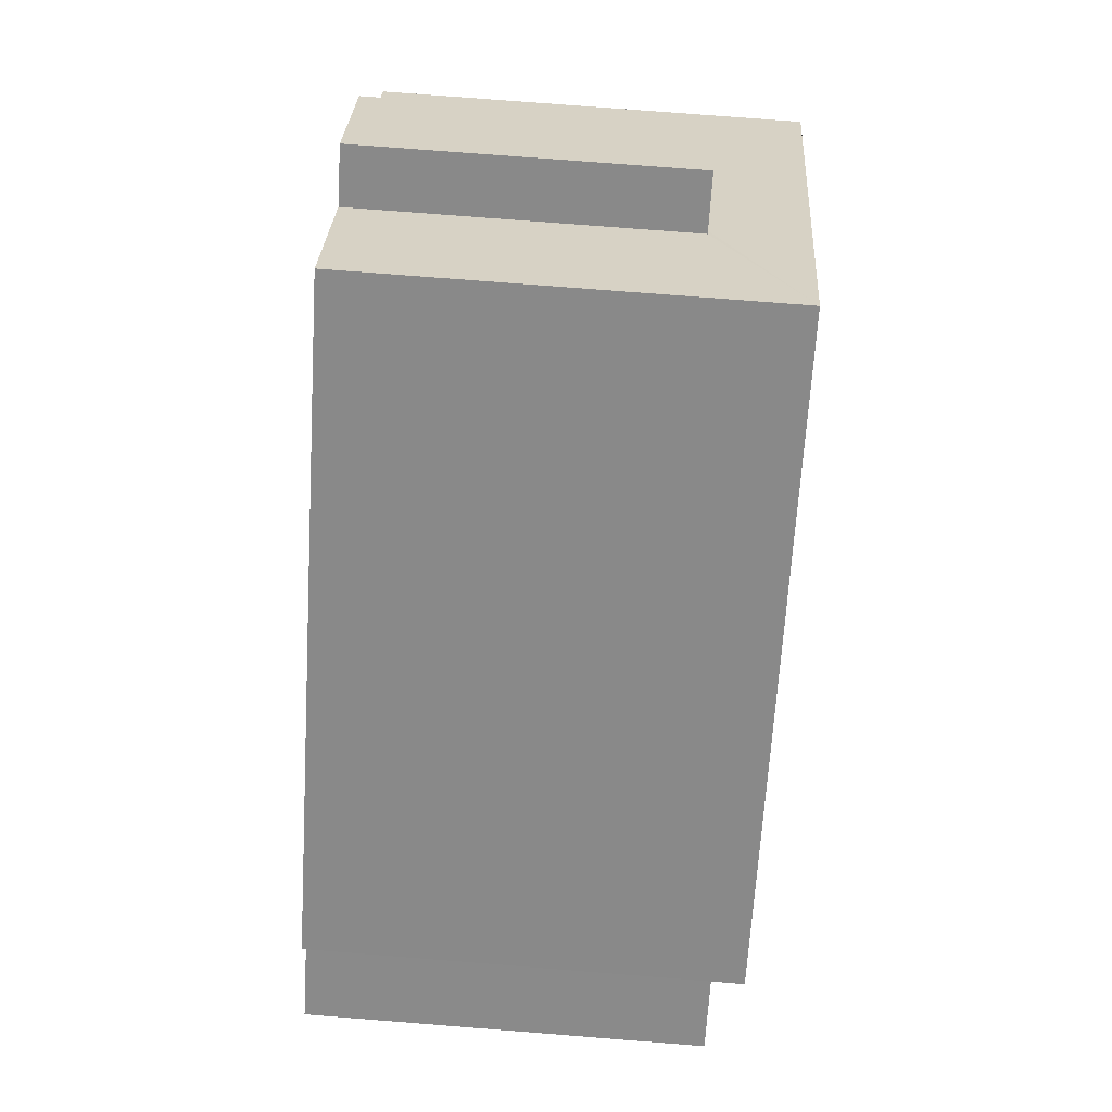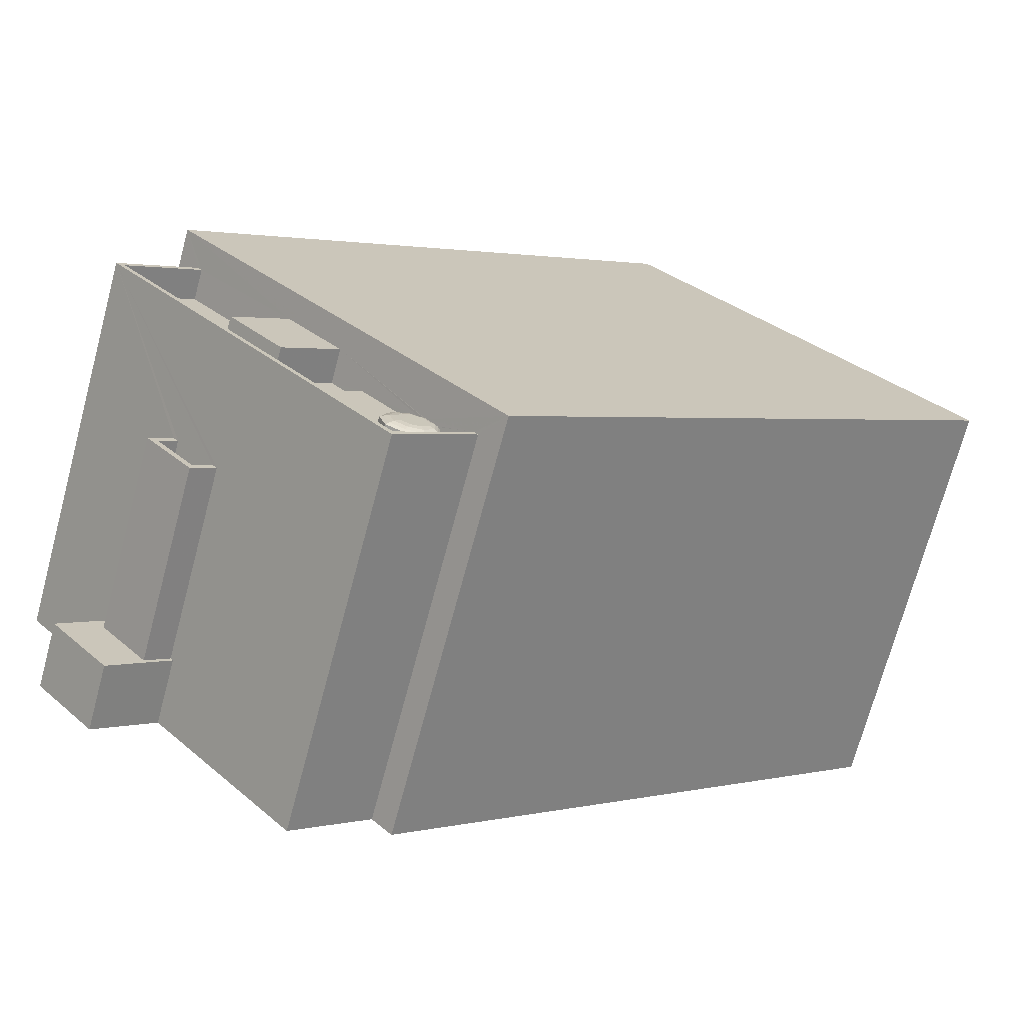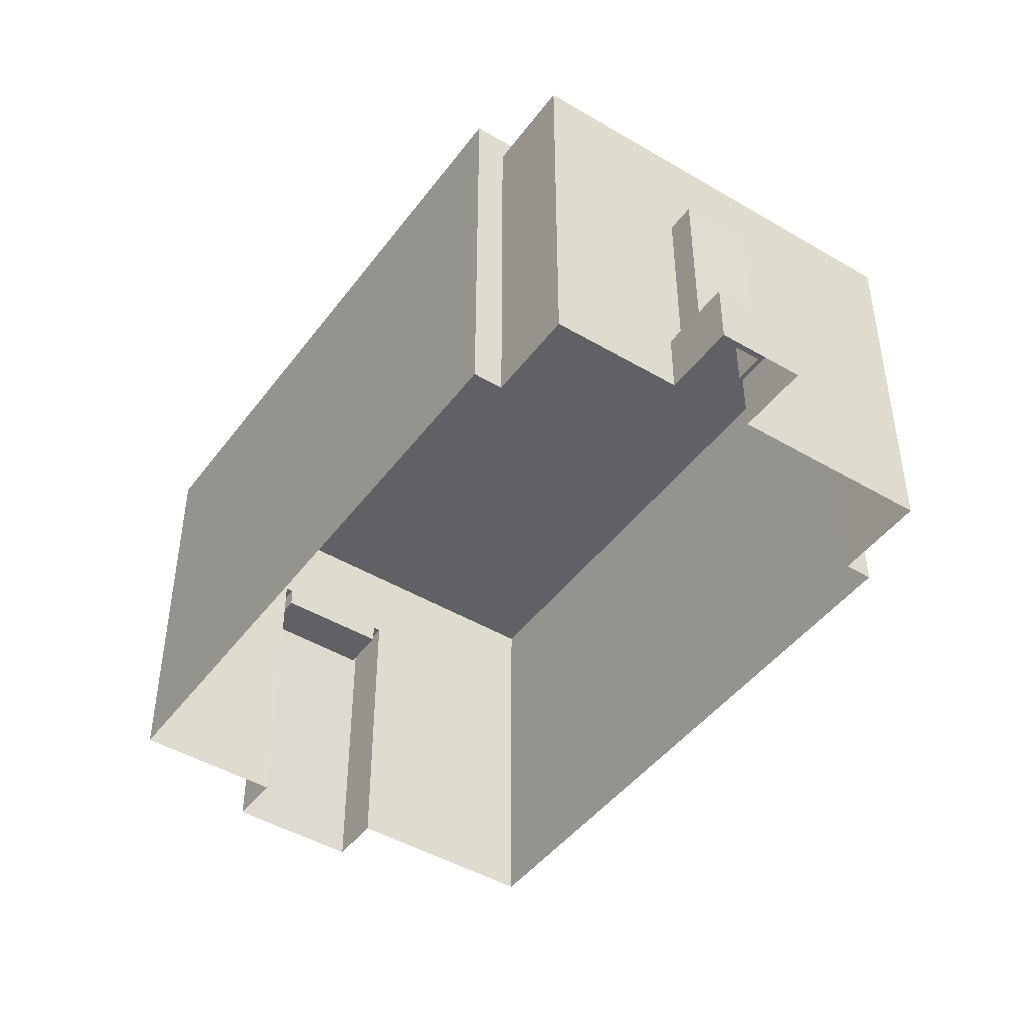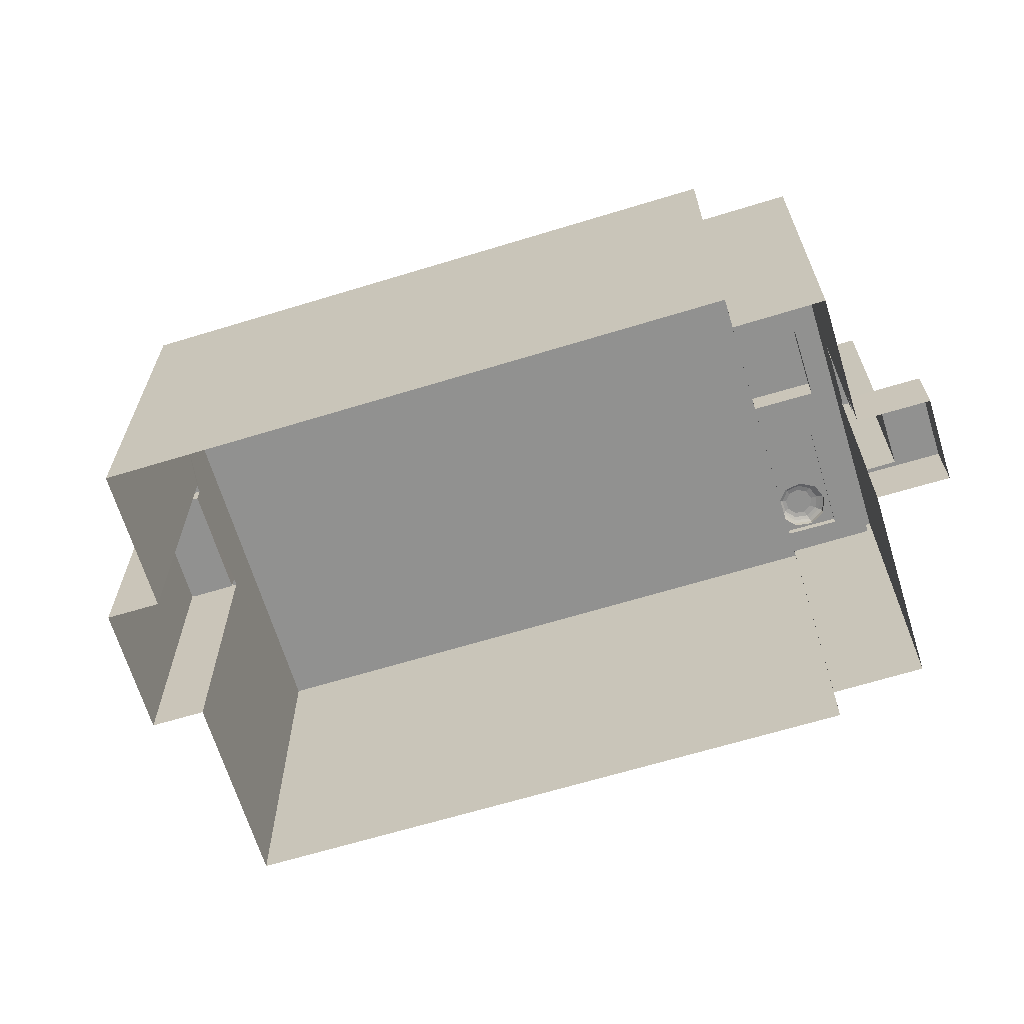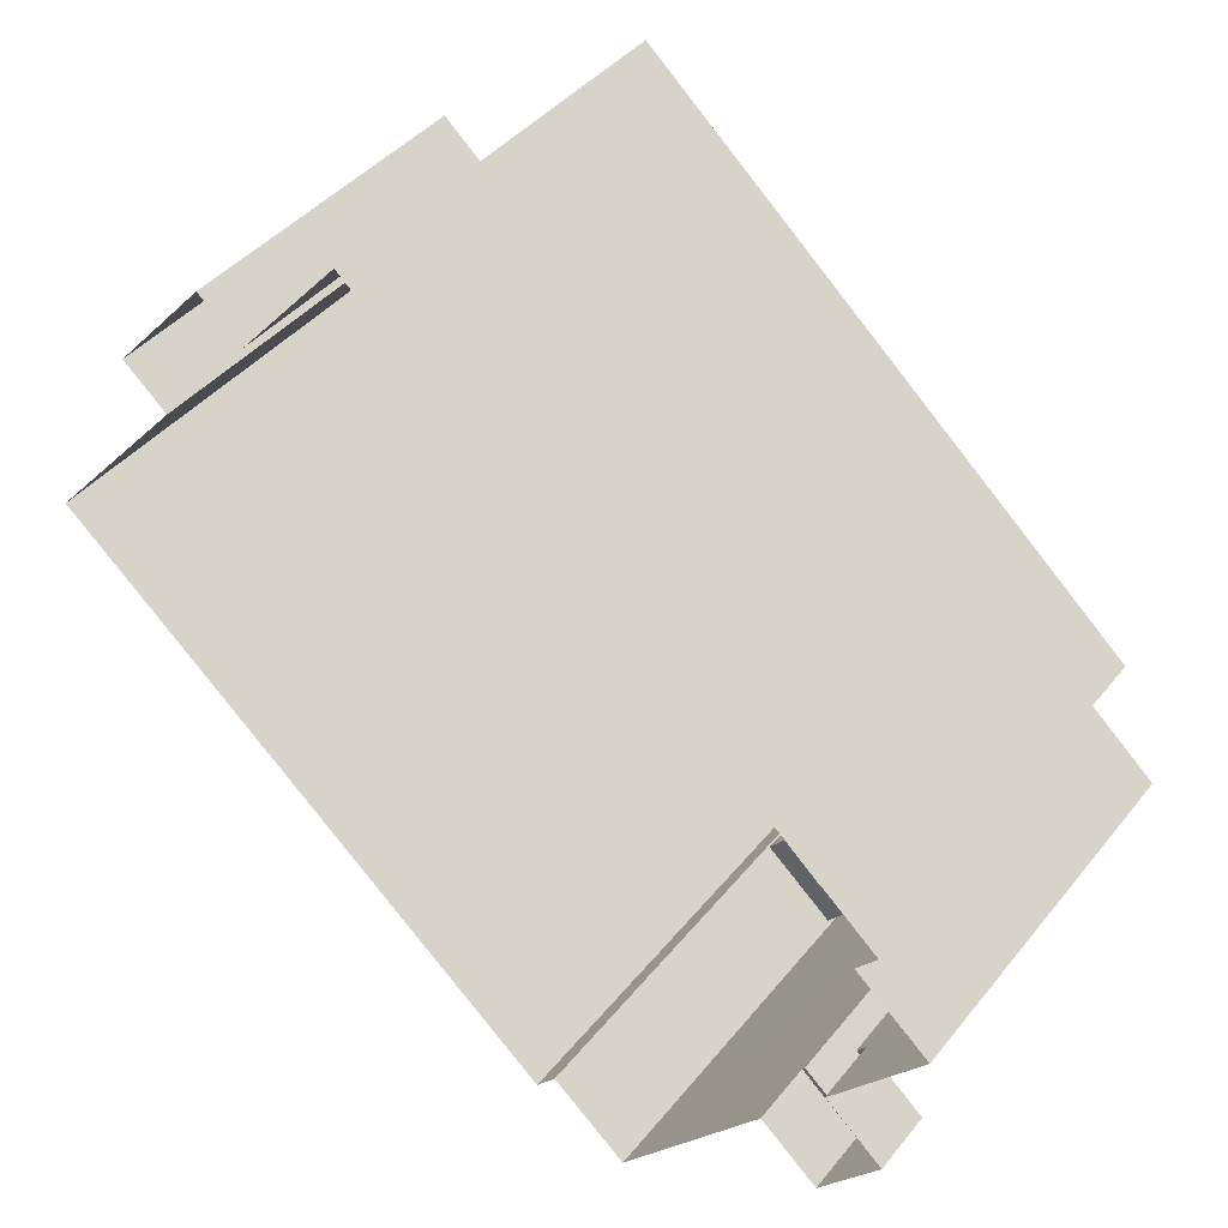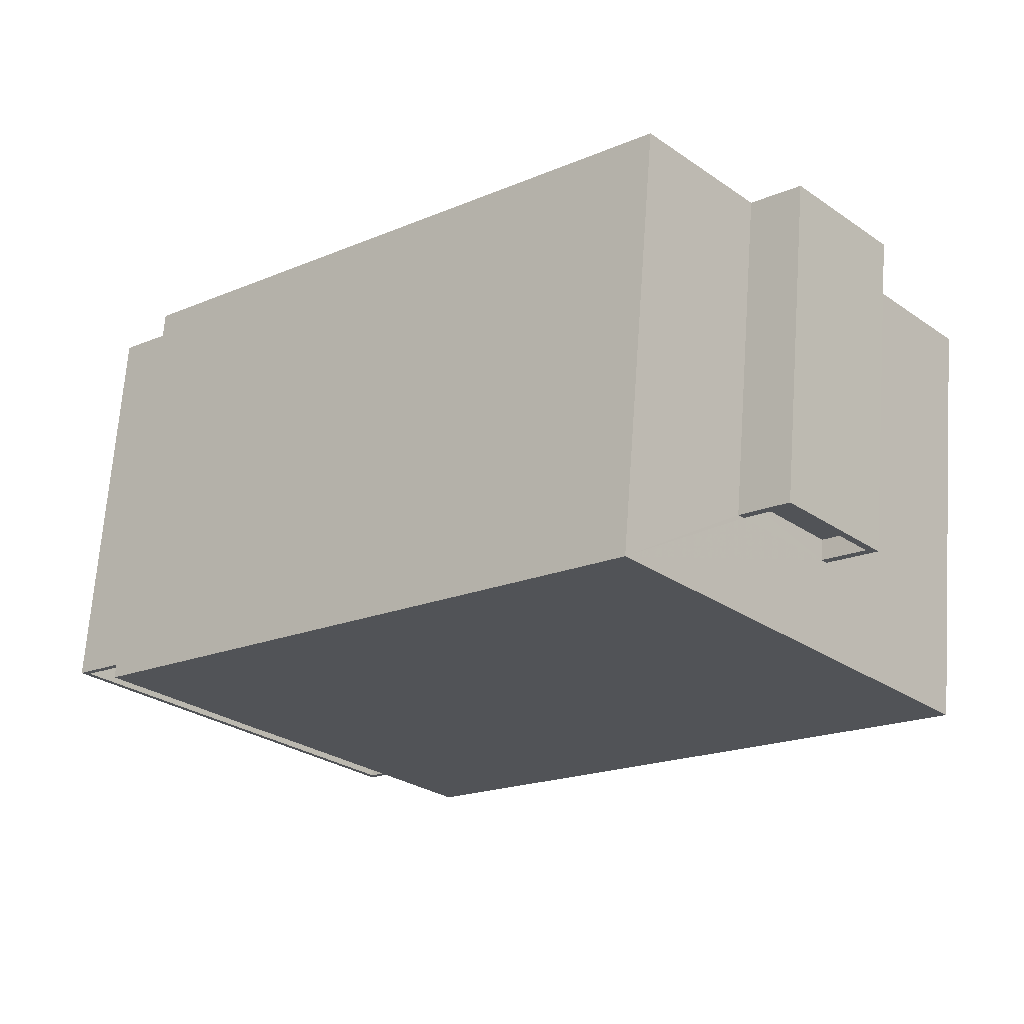
<metadata>
{"format":"obj","ext":"obj","renderer":"f3d","projection":"perspective","resolution":1024,"background":"white","views":[{"elev":75.0,"azim":-85.5,"up":"+Y"},{"elev":-71.9,"azim":-15.1,"up":"+Y"},{"elev":-45.4,"azim":-82.9,"up":"+Z"},{"elev":-65.9,"azim":-121.5,"up":"+Z"},{"elev":40.8,"azim":-145.2,"up":"+Y"},{"elev":68.1,"azim":4.2,"up":"+Y"}]}
</metadata>
<code>
v -5435 -3.74e+04 3.269
v -5439 -3.74e+04 3.269
v -5446 -3.74e+04 3.271
v -5434 -3.74e+04 3.269
v -5410 -3.738e+04 3.27
v -5449 -3.74e+04 3.271
v -5452 -3.739e+04 3.271
v -5417 -3.737e+04 3.272
v -5419 -3.736e+04 3.273
v -5415 -3.737e+04 3.272
v -5449 -3.739e+04 3.271
v -5453 -3.739e+04 3.273
v -5450 -3.738e+04 3.273
v -5451 -3.738e+04 3.273
v -5426 -3.736e+04 3.274
v -5421 -3.737e+04 3.273
v -5438 -3.74e+04 21.36
v -5438 -3.74e+04 21.36
v -5438 -3.74e+04 21.36
v -5437 -3.74e+04 21.36
v -5437 -3.74e+04 21.36
v -5439 -3.74e+04 21.36
v -5439 -3.74e+04 21.36
v -5439 -3.74e+04 21.36
v -5438 -3.74e+04 21.36
v -5439 -3.74e+04 21.32
v -5439 -3.74e+04 21.32
v -5439 -3.74e+04 21.24
v -5440 -3.74e+04 21.15
v -5439 -3.74e+04 21.15
v -5439 -3.74e+04 21.24
v -5439 -3.74e+04 21.15
v -5439 -3.74e+04 21.24
v -5438 -3.74e+04 21.15
v -5438 -3.74e+04 21.24
v -5438 -3.74e+04 21.15
v -5438 -3.74e+04 21.24
v -5437 -3.74e+04 21.15
v -5437 -3.74e+04 21.24
v -5437 -3.74e+04 21.15
v -5437 -3.74e+04 21.24
v -5438 -3.74e+04 21.24
v -5437 -3.74e+04 21.15
v -5438 -3.74e+04 21.24
v -5438 -3.74e+04 21.15
v -5439 -3.74e+04 21.32
v -5438 -3.74e+04 21.32
v -5438 -3.74e+04 21.32
v -5438 -3.74e+04 21.26
v -5437 -3.74e+04 21.32
v -5437 -3.74e+04 21.25
v -5437 -3.74e+04 21.32
v -5438 -3.74e+04 21.32
v -5438 -3.74e+04 21.32
v -5438 -3.74e+04 20.83
v -5441 -3.739e+04 20.83
v -5438 -3.74e+04 20.83
v -5443 -3.74e+04 20.83
v -5439 -3.74e+04 20.83
v -5437 -3.74e+04 20.83
v -5437 -3.74e+04 20.83
v -5436 -3.74e+04 20.83
v -5439 -3.74e+04 20.83
v -5438 -3.74e+04 20.83
v -5438 -3.74e+04 20.83
v -5437 -3.74e+04 20.83
v -5440 -3.74e+04 20.83
v -5436 -3.74e+04 20.39
v -5438 -3.74e+04 20.39
v -5439 -3.74e+04 20.39
v -5444 -3.739e+04 20.4
v -5453 -3.739e+04 20.4
v -5447 -3.739e+04 20.4
v -5449 -3.738e+04 20.4
v -5445 -3.739e+04 20.4
v -5436 -3.74e+04 20.39
v -5441 -3.739e+04 20.4
v -5442 -3.739e+04 20.4
v -5443 -3.74e+04 20.4
v -5449 -3.738e+04 21.9
v -5450 -3.738e+04 21.9
v -5453 -3.739e+04 21.9
v -5453 -3.739e+04 21.9
v -5436 -3.74e+04 21.89
v -5439 -3.74e+04 21.89
v -5435 -3.74e+04 21.89
v -5439 -3.74e+04 21.89
v -5442 -3.739e+04 22.03
v -5447 -3.739e+04 22.03
v -5444 -3.739e+04 22.03
v -5445 -3.739e+04 22.03
v -5448 -3.739e+04 14.98
v -5449 -3.739e+04 14.98
v -5447 -3.74e+04 14.98
v -5446 -3.74e+04 14.98
v -5448 -3.739e+04 15.98
v -5448 -3.739e+04 15.98
v -5449 -3.739e+04 15.98
v -5449 -3.739e+04 15.98
v -5446 -3.74e+04 15.98
v -5447 -3.74e+04 15.98
v -5446 -3.74e+04 15.98
v -5447 -3.74e+04 15.98
v -5449 -3.739e+04 6.476
v -5449 -3.739e+04 6.476
v -5448 -3.739e+04 6.476
v -5447 -3.74e+04 6.475
v -5446 -3.74e+04 6.475
v -5446 -3.74e+04 6.475
v -5449 -3.74e+04 6.475
v -5452 -3.739e+04 6.476
v -5434 -3.74e+04 23.32
v -5426 -3.736e+04 23.33
v -5451 -3.738e+04 23.33
v -5410 -3.738e+04 23.32
v -5417 -3.737e+04 17.89
v -5415 -3.737e+04 17.89
v -5419 -3.737e+04 17.89
v -5421 -3.737e+04 17.89
v -5417 -3.737e+04 18.89
v -5415 -3.737e+04 18.89
v -5417 -3.737e+04 18.89
v -5419 -3.737e+04 18.89
v -5421 -3.737e+04 18.89
v -5421 -3.737e+04 18.89
v -5415 -3.737e+04 18.89
v -5419 -3.736e+04 18.89
f 1 2 3
f 4 1 5
f 6 7 3
f 8 5 1
f 8 9 10
f 11 12 13
f 7 11 3
f 14 15 13
f 16 9 8
f 13 15 16
f 3 13 1
f 13 8 1
f 11 13 3
f 13 16 8
f 17 18 19
f 20 21 18
f 19 22 23
f 22 24 23
f 25 20 18
f 25 18 17
f 17 19 23
f 23 26 27
f 23 24 26
f 28 29 30
f 28 31 29
f 32 29 31
f 33 32 31
f 34 32 33
f 35 34 33
f 36 34 35
f 37 36 35
f 38 39 40
f 38 41 39
f 40 42 43
f 40 39 42
f 43 44 45
f 43 42 44
f 28 30 45
f 44 28 45
f 27 31 28
f 27 26 31
f 33 31 26
f 46 33 26
f 35 33 46
f 47 35 46
f 47 48 37
f 47 37 35
f 48 49 37
f 49 48 50
f 51 49 50
f 39 41 52
f 52 41 50
f 41 51 50
f 39 53 42
f 39 52 53
f 42 54 44
f 42 53 54
f 27 28 44
f 54 27 44
f 46 26 24
f 22 46 24
f 47 46 22
f 19 47 22
f 48 19 18
f 48 47 19
f 48 18 21
f 50 48 21
f 50 21 20
f 52 50 20
f 52 25 53
f 52 20 25
f 53 17 54
f 53 25 17
f 23 27 54
f 17 23 54
f 55 56 57
f 56 58 59
f 60 61 62
f 63 58 64
f 65 63 64
f 66 65 64
f 66 64 62
f 67 58 63
f 61 66 62
f 59 58 67
f 57 56 59
f 68 69 70
f 70 71 72
f 73 74 72
f 73 75 74
f 68 76 69
f 77 78 79
f 71 73 72
f 71 79 78
f 70 69 79
f 70 79 71
f 80 81 82
f 81 83 82
f 84 85 86
f 86 85 87
f 82 83 87
f 85 82 87
f 88 89 90
f 88 91 89
f 92 93 94
f 95 92 94
f 96 97 98
f 97 99 98
f 100 101 102
f 101 99 103
f 98 99 101
f 102 101 103
f 104 105 106
f 107 108 109
f 107 110 108
f 111 105 104
f 110 105 111
f 110 107 105
f 112 113 114
f 112 115 113
f 116 117 118
f 119 116 118
f 120 121 122
f 123 124 125
f 126 121 120
f 127 123 121
f 123 127 124
f 127 121 126
f 36 57 34
f 36 55 57
f 59 32 34
f 57 59 34
f 60 40 61
f 60 38 40
f 61 40 43
f 66 61 43
f 65 43 45
f 65 66 43
f 63 45 30
f 63 65 45
f 67 30 29
f 67 63 30
f 59 29 32
f 59 67 29
f 77 58 56
f 77 79 58
f 76 62 64
f 69 76 64
f 79 64 58
f 79 69 64
f 72 85 70
f 72 82 85
f 74 82 72
f 74 80 82
f 68 70 85
f 84 68 85
f 3 2 108
f 11 104 12
f 2 87 102
f 104 106 97
f 12 97 83
f 87 83 102
f 109 108 102
f 92 95 100
f 102 83 100
f 96 92 100
f 97 96 83
f 108 2 102
f 104 97 12
f 83 96 100
f 13 12 83
f 81 13 83
f 1 87 2
f 1 86 87
f 75 73 89
f 91 75 89
f 78 90 71
f 78 88 90
f 73 71 90
f 89 73 90
f 95 94 101
f 100 95 101
f 101 94 93
f 98 101 93
f 92 98 93
f 92 96 98
f 105 103 99
f 105 107 103
f 106 105 99
f 97 106 99
f 109 103 107
f 109 102 103
f 11 7 111
f 104 11 111
f 3 110 6
f 3 108 110
f 110 7 6
f 110 111 7
f 1 4 86
f 13 81 14
f 4 112 86
f 78 77 56
f 81 114 14
f 114 88 112
f 78 56 88
f 74 75 80
f 88 114 91
f 80 75 91
f 56 55 36
f 81 80 114
f 76 68 62
f 38 60 62
f 84 49 51
f 88 37 49
f 86 112 84
f 68 84 62
f 84 51 41
f 88 36 37
f 84 41 38
f 49 112 88
f 88 56 36
f 91 114 80
f 62 84 38
f 84 112 49
f 8 120 5
f 115 5 120
f 113 115 122
f 15 124 16
f 113 124 15
f 122 116 119
f 115 120 122
f 125 122 119
f 125 124 113
f 113 122 125
f 114 15 14
f 114 113 15
f 112 4 5
f 115 112 5
f 122 121 117
f 116 122 117
f 125 118 123
f 125 119 118
f 121 118 117
f 121 123 118
f 124 127 9
f 16 124 9
f 126 10 9
f 127 126 9
f 120 10 126
f 120 8 10

</code>
